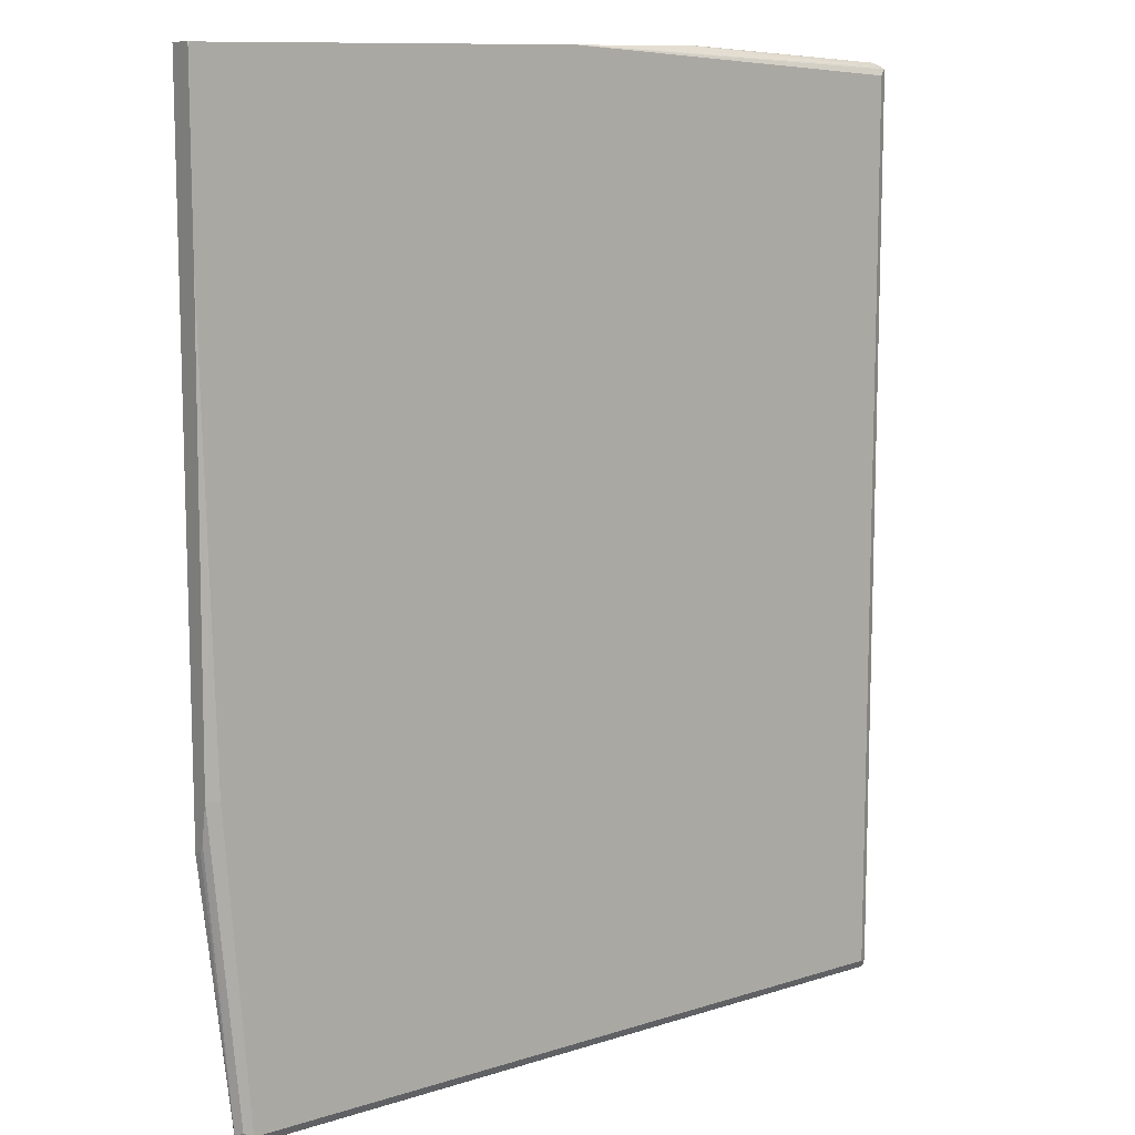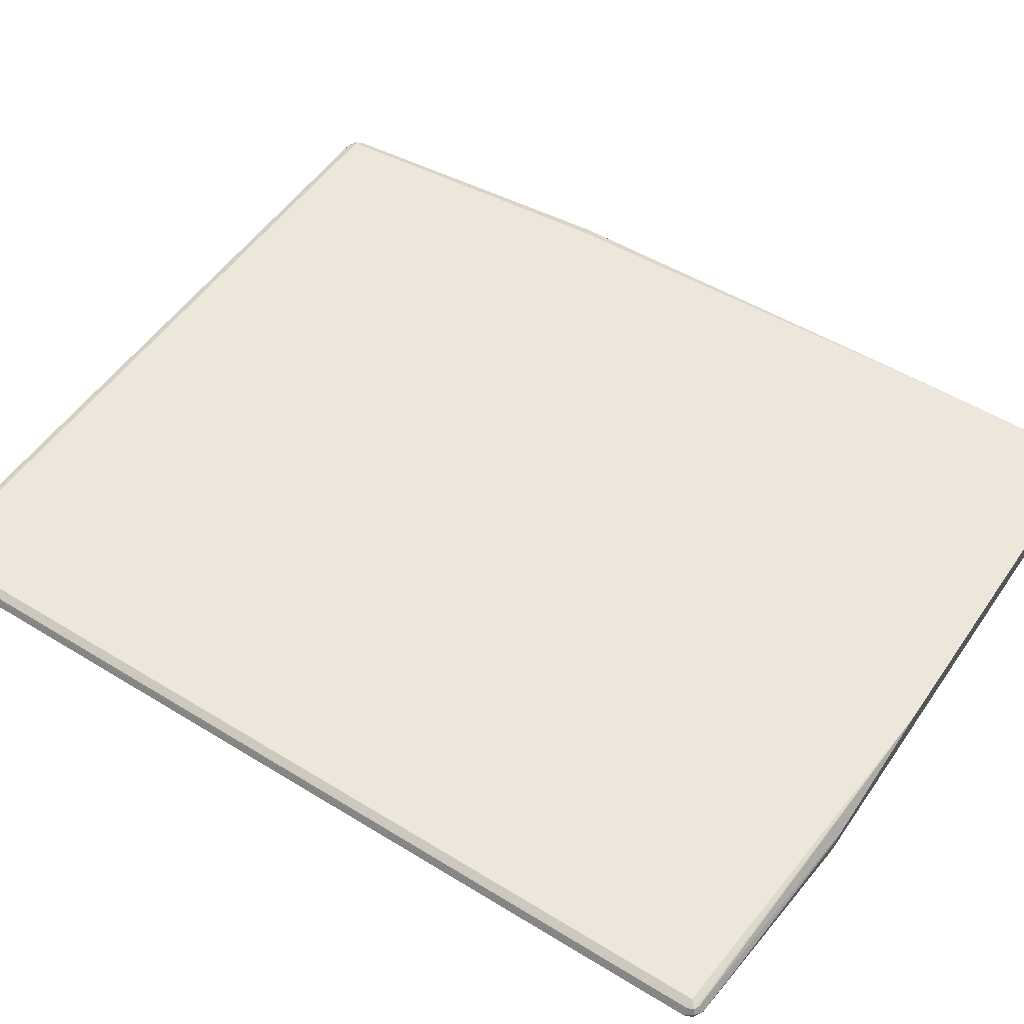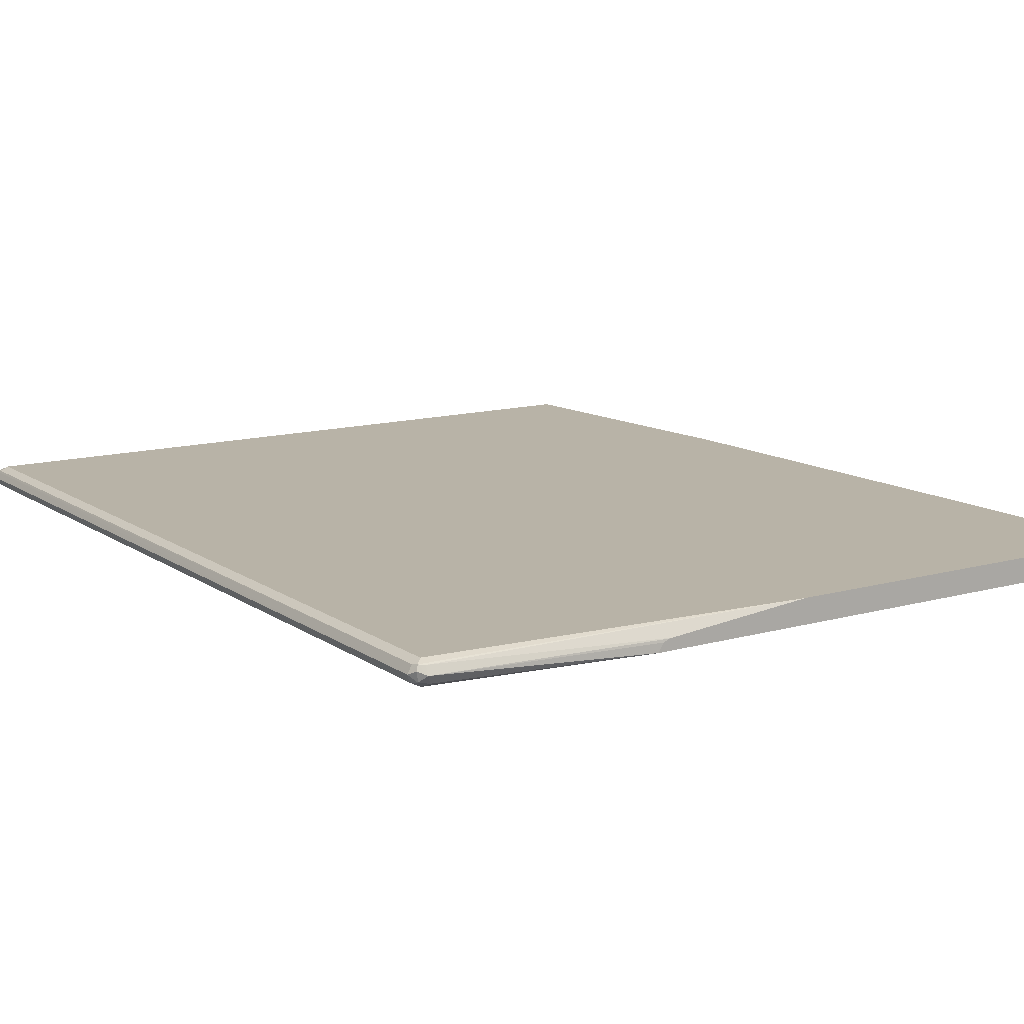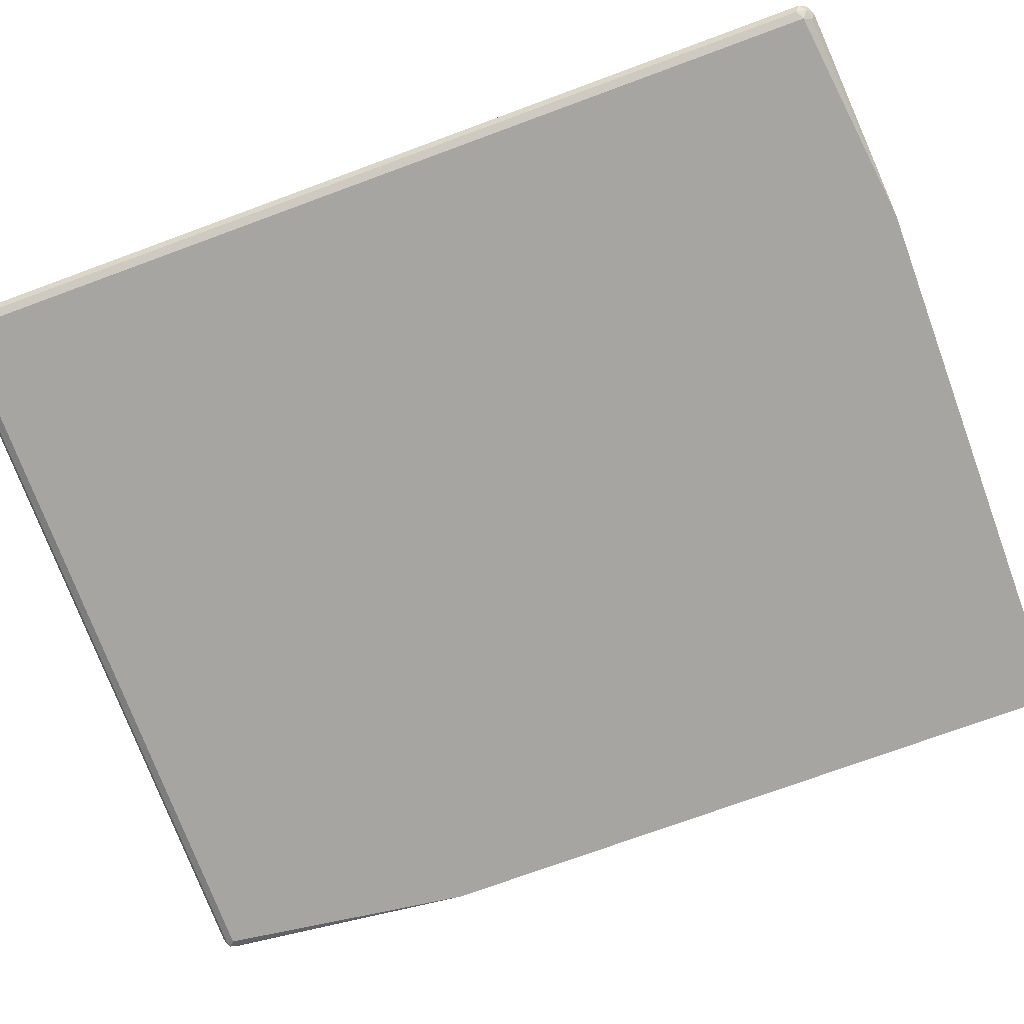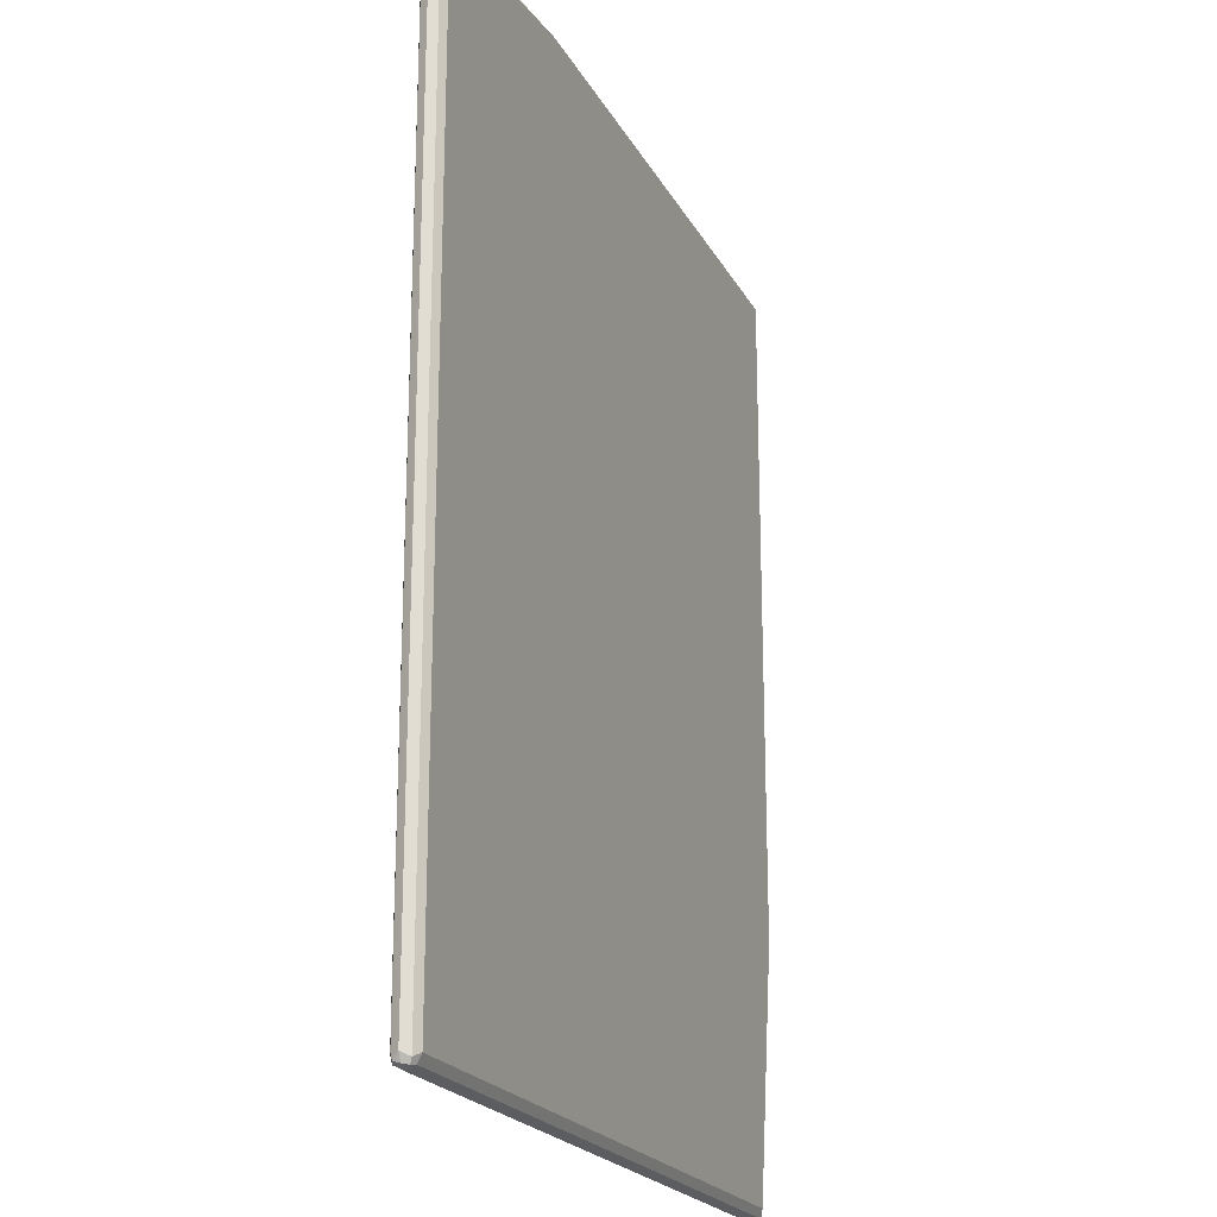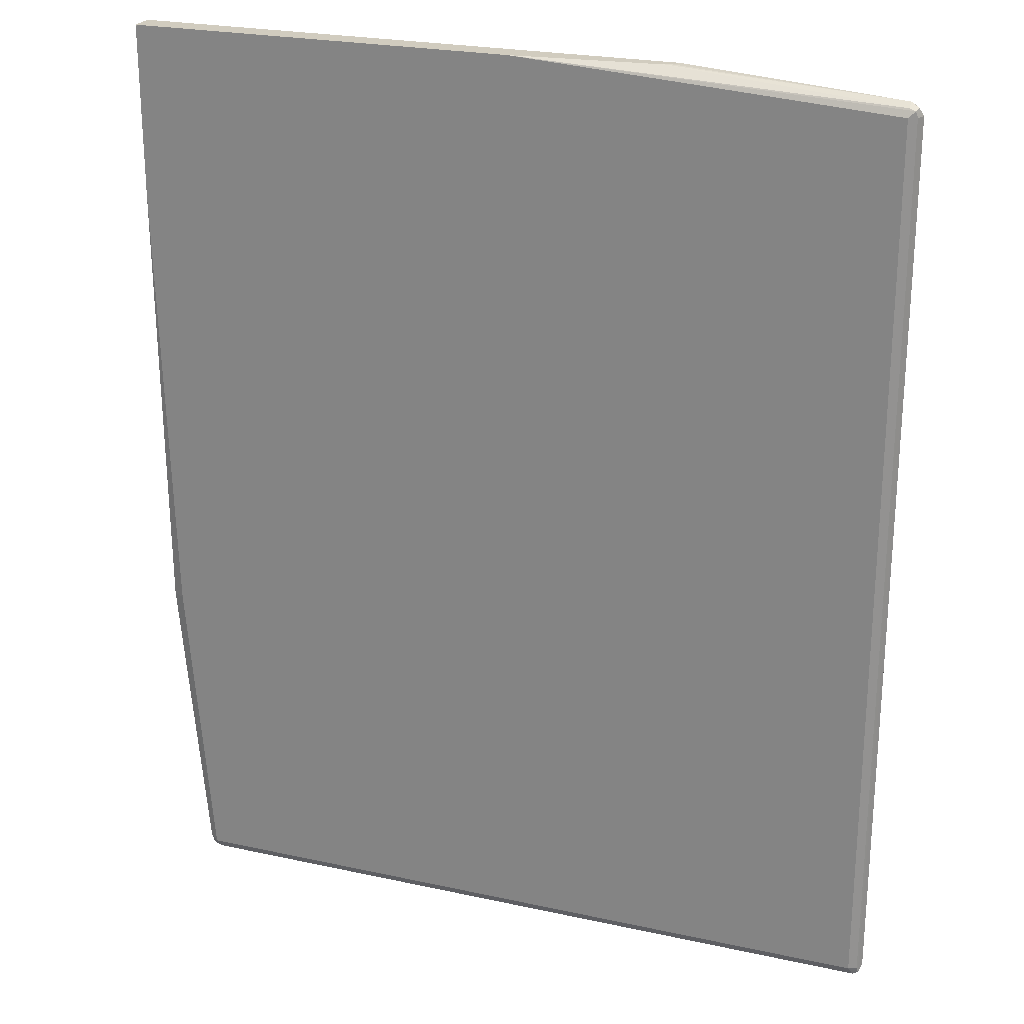
<metadata>
{"format":"obj","ext":"obj","renderer":"f3d","projection":"perspective","resolution":1024,"background":"white","views":[{"elev":10.9,"azim":142.0,"up":"+Z"},{"elev":52.1,"azim":-56.4,"up":"+Y"},{"elev":12.8,"azim":-33.2,"up":"+Y"},{"elev":-73.8,"azim":-69.8,"up":"+Y"},{"elev":-21.0,"azim":-68.7,"up":"+Z"},{"elev":23.9,"azim":-160.0,"up":"+Z"}]}
</metadata>
<code>
v -0.5937 0.01696 0.4919
v -0.5881 0.005658 0.4863
v -0.5853 0.008483 0.5004
v -0.5881 0.02262 0.5032
v -0.5853 0.02969 0.5004
v -0.5881 0.02827 0.4919
v -0.5896 0.02545 -0.7719
v -0.5937 0.01696 -0.7634
v -0.5768 2.51e-06 0.4919
v -0.5881 0.005658 -0.769
v -0.5711 0.005658 0.5032
v -0.5768 0.01696 0.509
v -0.5768 0.02827 0.5032
v -0.05092 0.03393 0.5296
v -0.5768 0.03393 0.4919
v -0.5768 0.03393 -0.7634
v -0.5881 0.02827 -0.7634
v -0.5825 0.02827 -0.7747
v -0.5768 0.01696 -0.7804
v -0.5881 0.01696 -0.7747
v -0.5853 0.008483 -0.7761
v -0.3221 -0.0001108 0.4747
v -0.3217 -0.0001108 0.4914
v -0.2798 -0.0001108 0.526
v -0.2752 -0.0001108 0.5296
v -0.5768 2.51e-06 -0.7634
v -0.2696 0.009 0.5296
v -0.2678 0.01152 0.5296
v -0.2581 0.01513 0.5296
v -0.2544 0.01559 0.5296
v 0.4883 0.03393 0.5296
v 0.4411 0.03393 -0.7634
v 0.4354 0.02827 -0.7747
v 0.4411 0.01696 -0.7804
v -0.5768 0.005658 -0.7747
v -0.3221 -0.0001108 0.3564
v 0.491 -0.0001108 0.5296
v 0.4411 2.51e-06 -0.7634
v -0.1187 -0.0001108 -0.4238
v -0.1357 -0.0001108 -0.4236
v -0.1522 -0.0001108 -0.407
v -0.288 -0.0001108 0.01693
v -0.3218 -0.0001108 0.3393
v 0.491 0.03331 0.5296
v 0.491 0.03393 0.5268
v 0.4524 0.02827 -0.7578
v 0.4495 0.02545 -0.7719
v 0.475 0.03393 -0.3393
v 0.491 0.02589 -0.3384
v 0.4524 0.01131 -0.7747
v 0.4495 0.004245 -0.7719
v 0.4411 0.005658 -0.7747
v 0.491 -0.0001108 -0.3933
v 0.491 -0.0001041 -0.4072
v 0.475 -0.0001108 -0.4072
v 0.4411 -0.0001108 -0.4238
v 0.491 0.03393 0.2884
v 0.458 0.01696 -0.7634
v 0.491 0.01696 -0.3902
v 0.4524 0.005658 -0.7634
v 0.491 2.51e-06 -0.4072
v 0.491 0.01131 -0.4015
f 22 37 25
f 26 42 43
f 26 41 42
f 26 39 40
f 26 56 39
f 26 38 56
f 31 44 45
f 26 52 38
f 26 35 52
f 22 24 23
f 22 25 24
f 26 43 36
f 26 40 41
f 22 41 40
f 22 55 53
f 22 56 55
f 22 39 56
f 22 40 39
f 22 42 41
f 22 43 42
f 22 36 43
f 21 35 26
f 19 21 20
f 19 35 21
f 32 46 47
f 19 52 35
f 22 53 37
f 32 47 33
f 38 52 51
f 32 49 46
f 54 58 61
f 54 60 58
f 51 60 54
f 50 60 51
f 50 58 60
f 49 59 58
f 48 57 49
f 47 58 50
f 46 49 58
f 46 58 47
f 38 55 56
f 38 53 55
f 38 54 53
f 38 51 54
f 19 34 52
f 37 45 44
f 37 57 45
f 37 49 57
f 37 59 49
f 37 62 59
f 37 61 62
f 37 54 61
f 37 53 54
f 34 51 52
f 34 50 51
f 34 47 50
f 33 47 34
f 32 48 49
f 18 34 19
f 14 30 29
f 16 33 18
f 7 18 19
f 7 16 18
f 7 17 16
f 6 17 7
f 5 17 6
f 5 16 17
f 5 15 16
f 5 14 15
f 5 13 14
f 5 12 13
f 4 12 5
f 3 9 11
f 7 19 20
f 3 12 4
f 2 26 9
f 2 10 26
f 2 9 3
f 1 10 2
f 1 8 10
f 1 7 8
f 1 6 7
f 1 5 6
f 1 4 5
f 1 3 4
f 1 2 3
f 58 59 62
f 3 11 12
f 7 20 8
f 8 20 21
f 8 21 10
f 16 32 33
f 14 16 15
f 14 32 16
f 14 48 32
f 14 57 48
f 14 45 57
f 14 31 45
f 14 44 31
f 14 37 44
f 14 25 37
f 14 27 25
f 14 28 27
f 14 29 28
f 13 30 14
f 12 30 13
f 12 29 30
f 12 28 29
f 12 27 28
f 12 25 27
f 11 25 12
f 10 21 26
f 9 36 22
f 9 26 36
f 9 25 11
f 9 24 25
f 9 23 24
f 9 22 23
f 18 33 34
f 58 62 61

</code>
